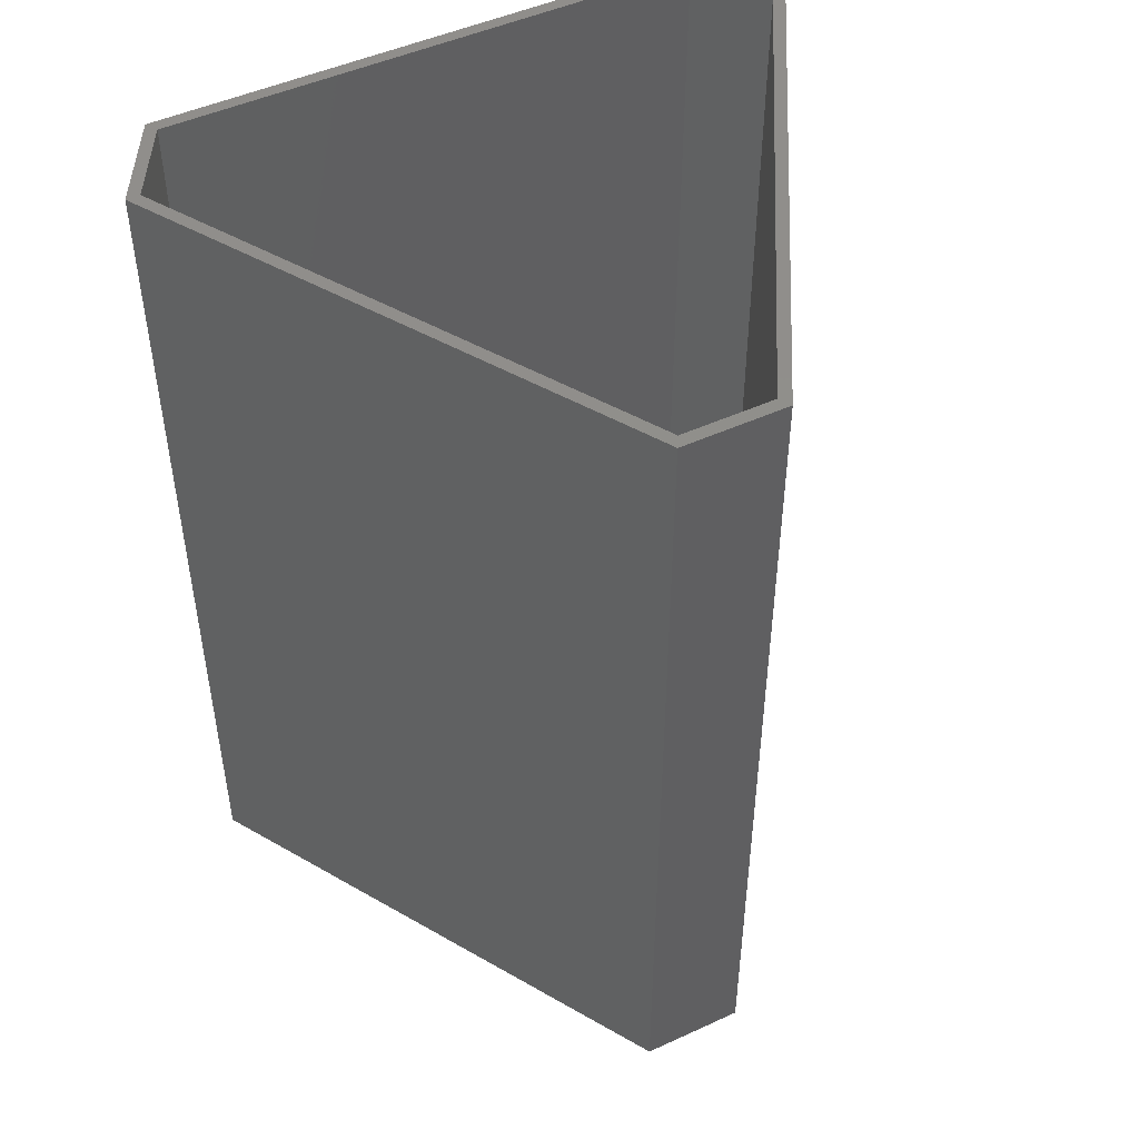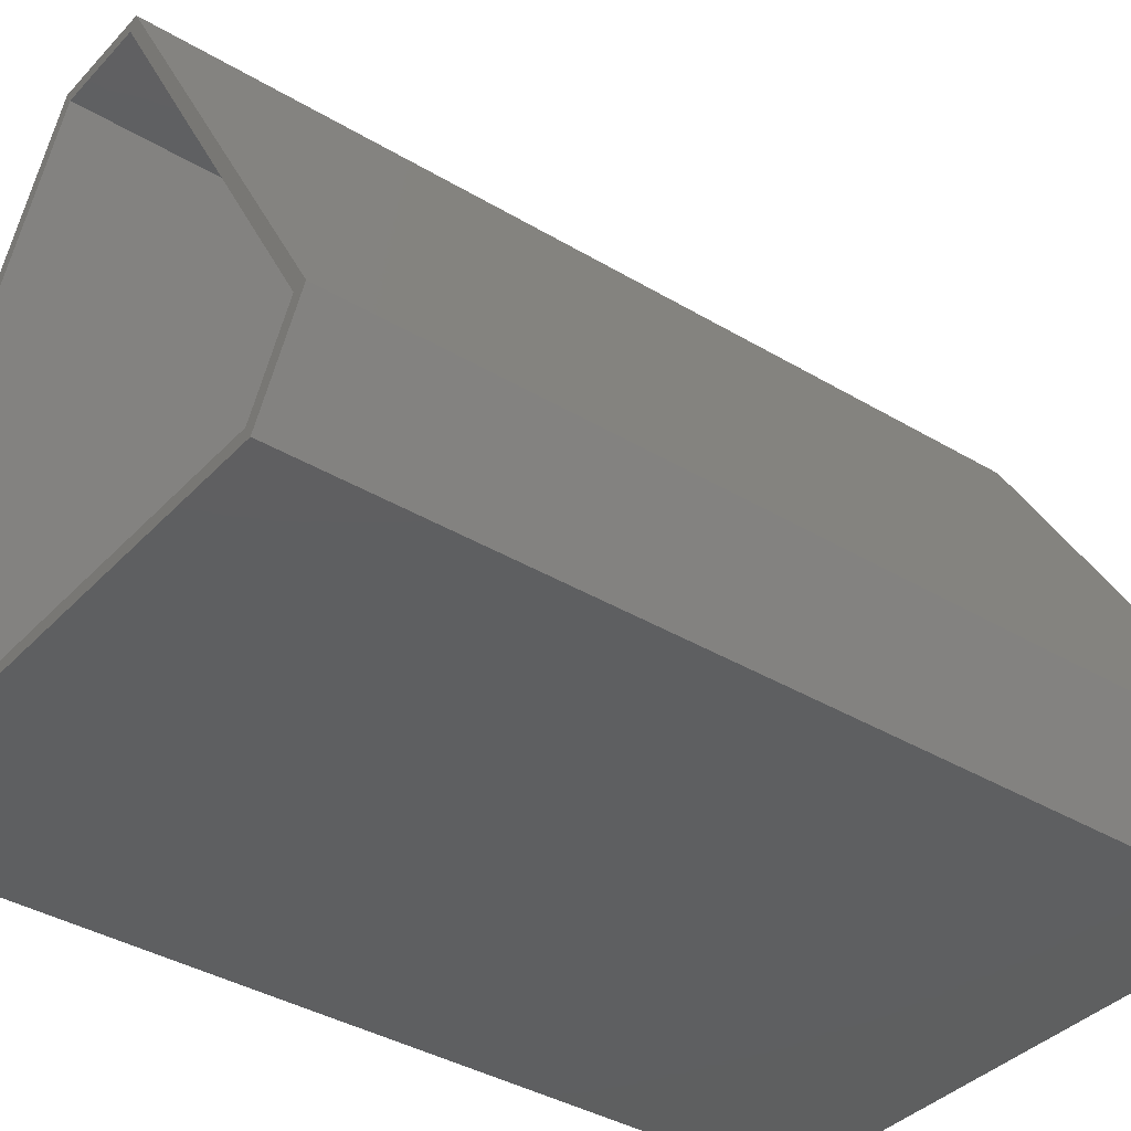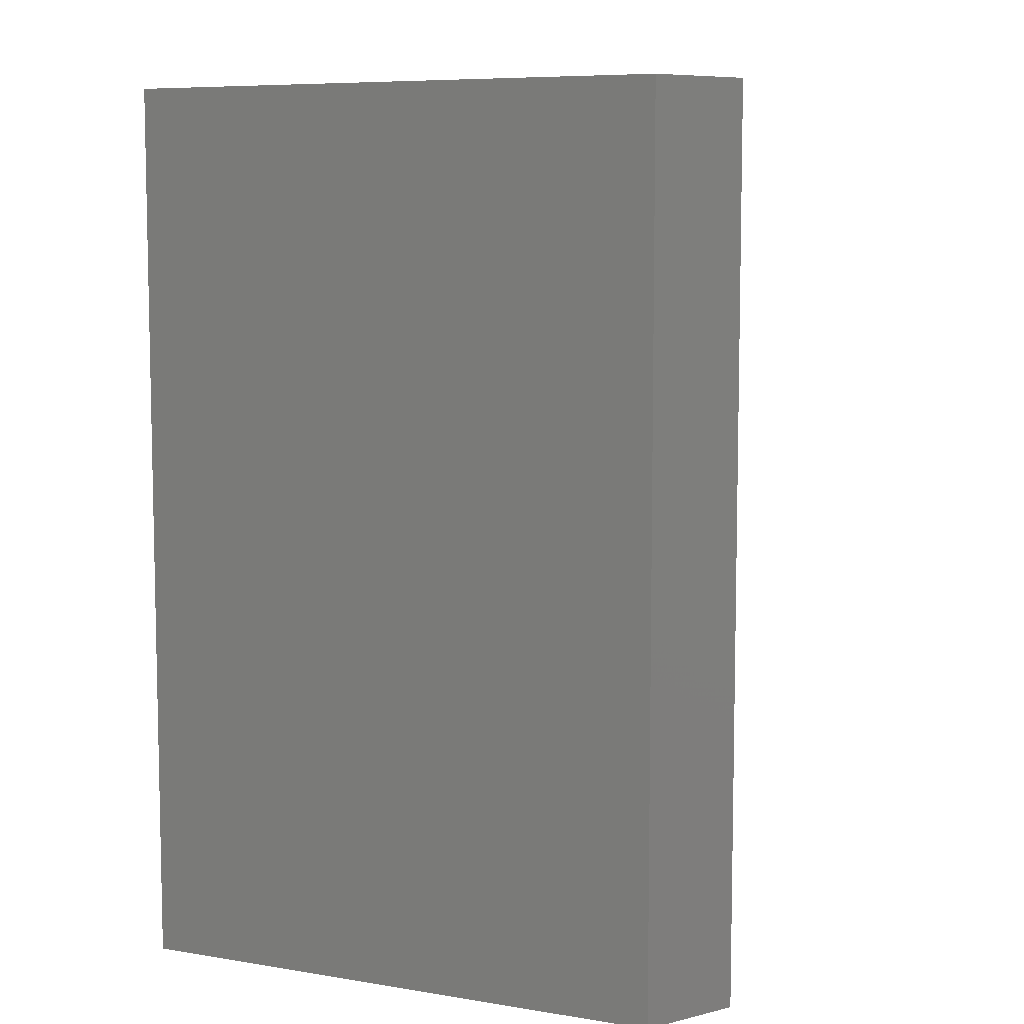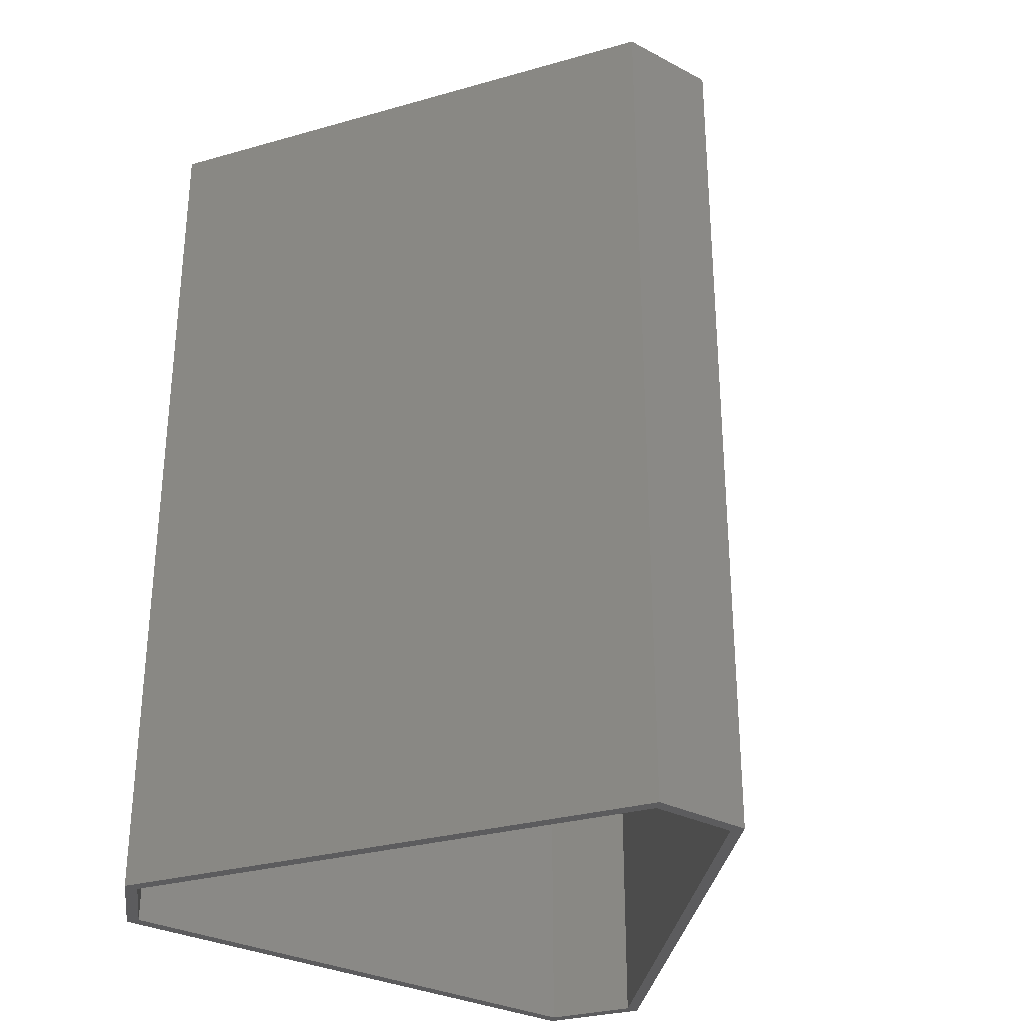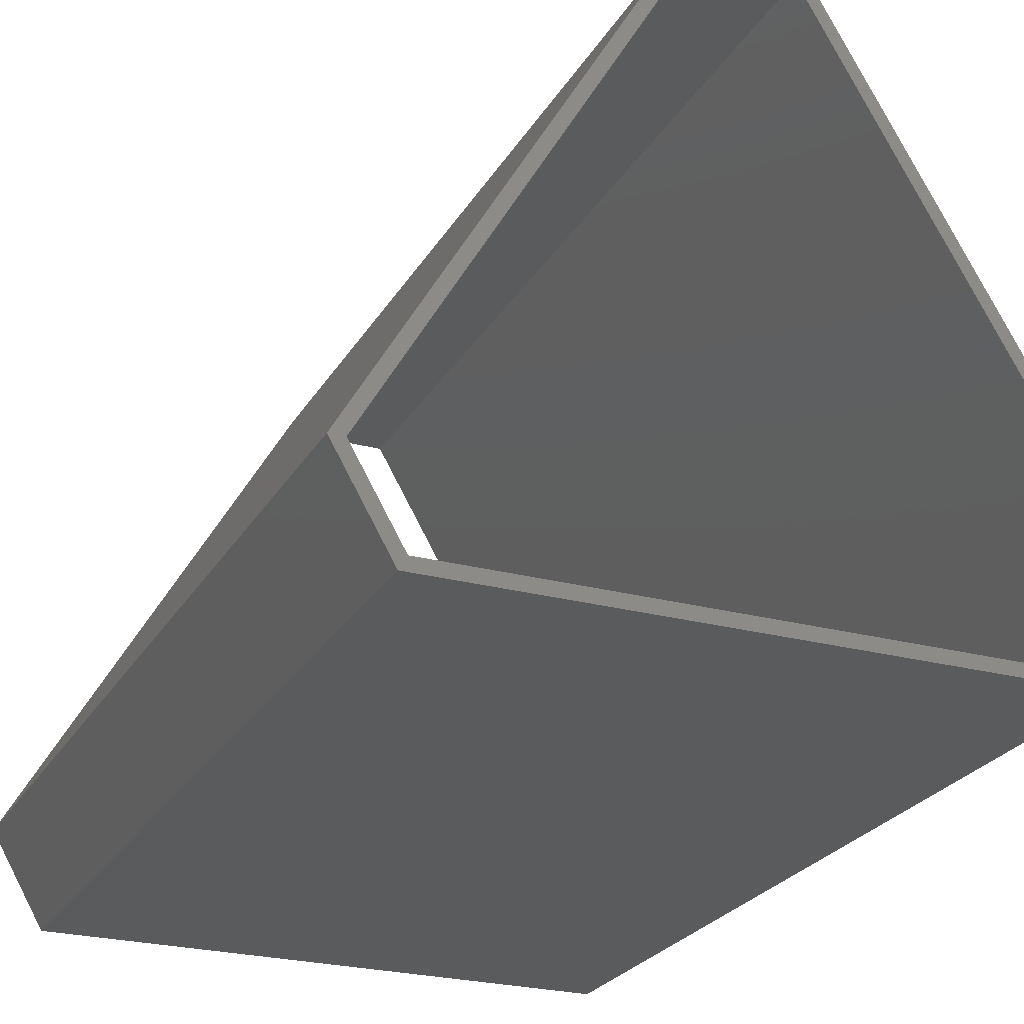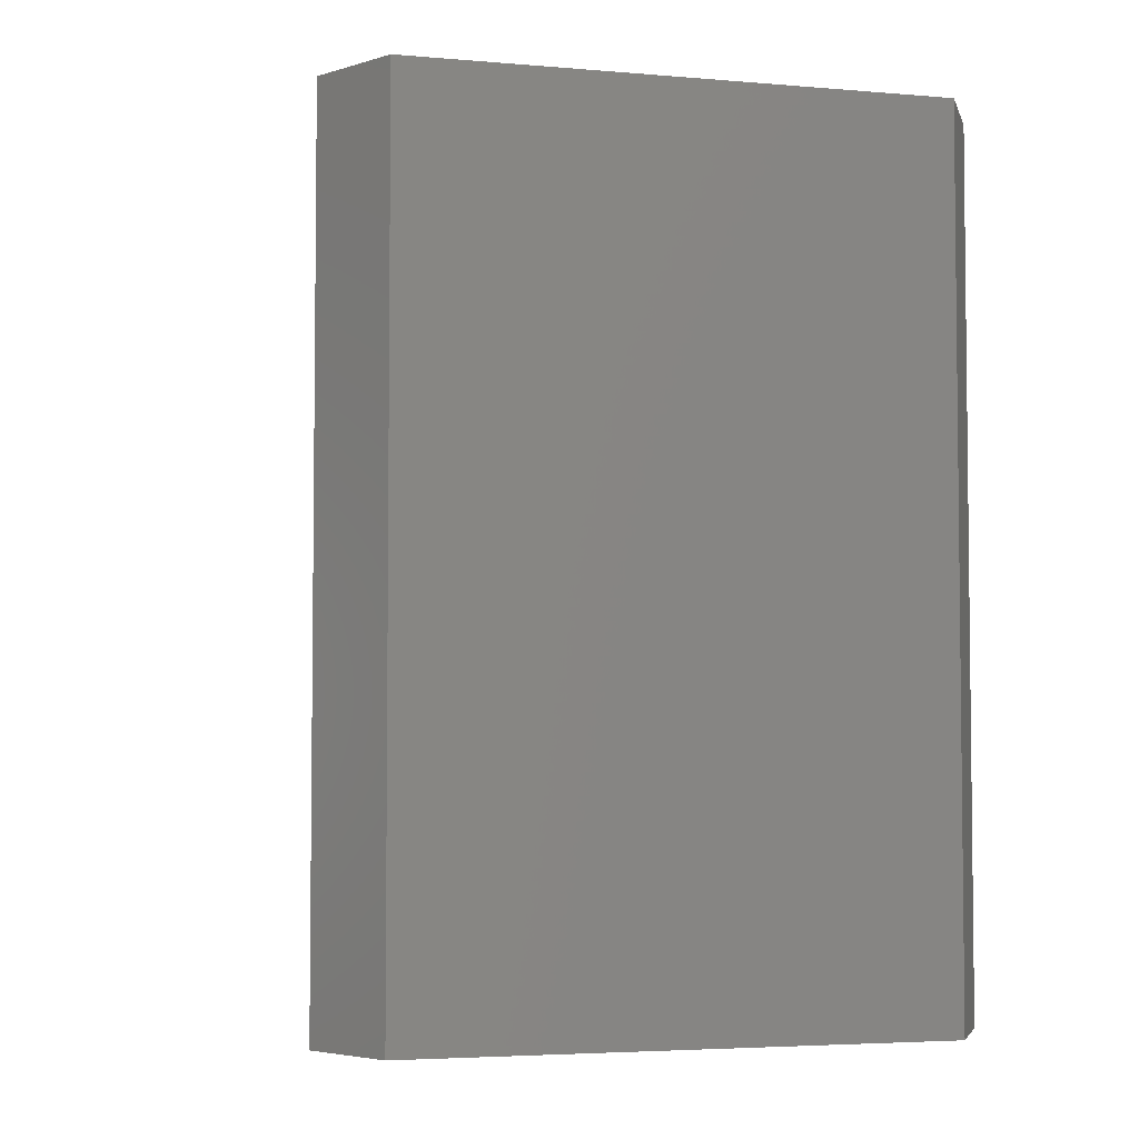
<metadata>
{"format":"stl","ext":"stl","renderer":"f3d","projection":"perspective","resolution":1024,"background":"white","views":[{"elev":48.1,"azim":152.8,"up":"+Z"},{"elev":-37.8,"azim":-127.4,"up":"+Y"},{"elev":7.6,"azim":25.1,"up":"+Z"},{"elev":-30.1,"azim":142.5,"up":"+Z"},{"elev":-24.9,"azim":156.5,"up":"+Y"},{"elev":-4.2,"azim":-135.7,"up":"+Z"}]}
</metadata>
<code>
# stl→obj: 24 verts, 48 faces
v 26.25 -10.82 0
v 26.25 -10.82 75
v 3.75 28.15 0
v 3.75 28.15 75
v -22.5 -17.32 0
v -27.41 -10.82 0
v -26.25 -10.82 0
v 22.5 -17.32 0
v 27.41 -10.82 0
v 23.08 -18.32 0
v -23.08 -18.32 0
v -3.75 28.15 0
v 4.327 29.15 0
v -4.327 29.15 0
v -3.75 28.15 75
v -22.5 -17.32 75
v -23.08 -18.32 75
v 23.08 -18.32 75
v 22.5 -17.32 75
v 27.41 -10.82 75
v 4.327 29.15 75
v -4.327 29.15 75
v -27.41 -10.82 75
v -26.25 -10.82 75
f 1 2 3
f 3 2 4
f 5 6 7
f 8 9 10
f 5 10 11
f 8 10 5
f 6 5 11
f 1 9 8
f 12 13 3
f 13 9 1
f 13 1 3
f 14 13 12
f 14 12 6
f 7 6 12
f 12 3 4
f 15 12 4
f 16 17 18
f 19 16 18
f 20 2 18
f 15 4 21
f 22 15 21
f 22 23 15
f 21 4 20
f 4 2 20
f 2 19 18
f 24 15 23
f 23 17 16
f 16 24 23
f 19 2 8
f 8 2 1
f 11 17 6
f 6 17 23
f 23 22 6
f 6 22 14
f 11 10 18
f 17 11 18
f 10 9 20
f 18 10 20
f 13 21 20
f 9 13 20
f 22 21 14
f 14 21 13
f 7 12 15
f 24 7 15
f 7 24 16
f 5 7 16
f 16 19 5
f 5 19 8

</code>
